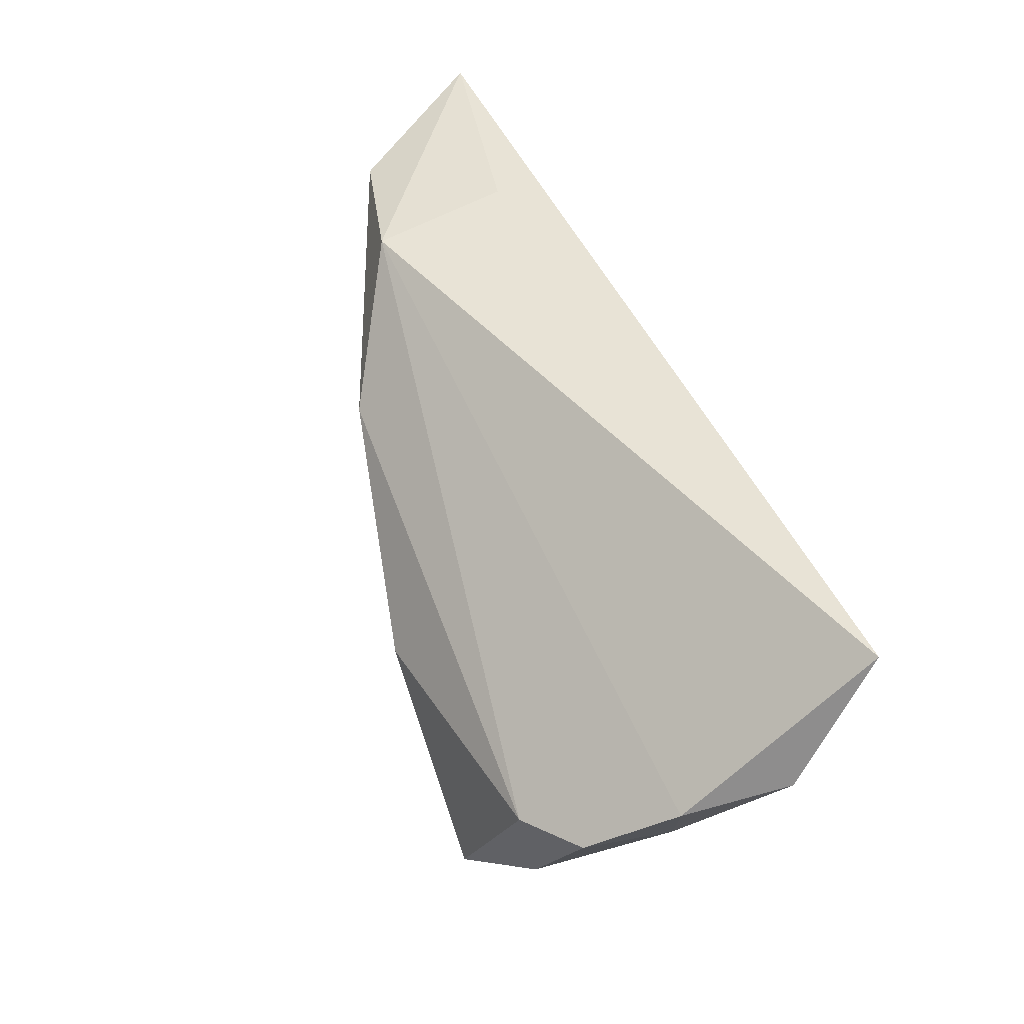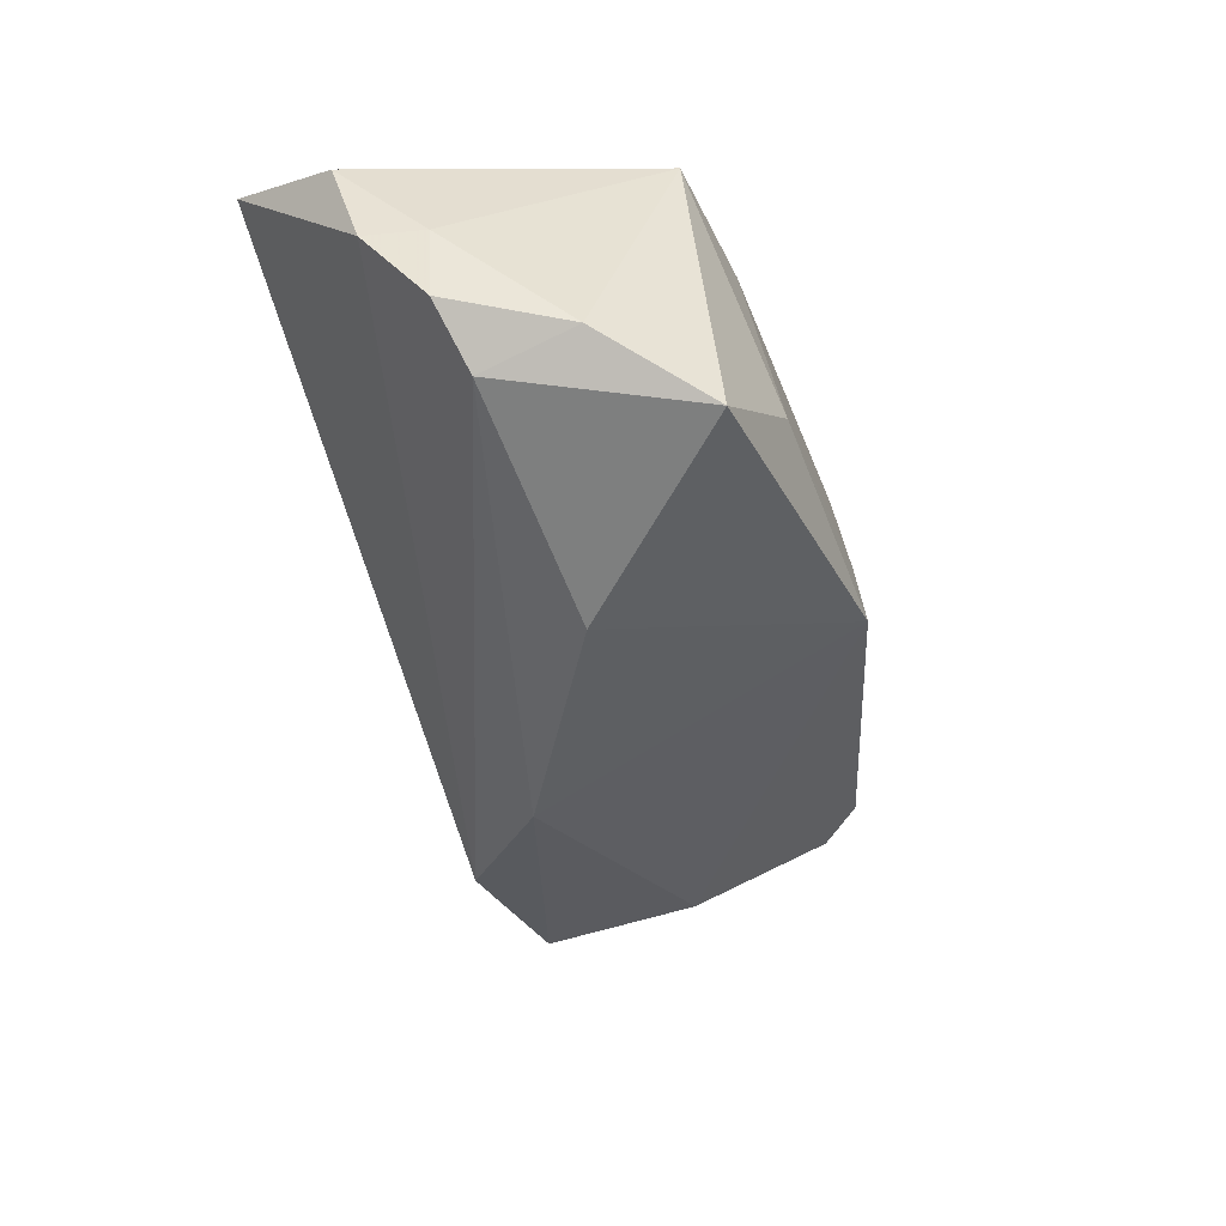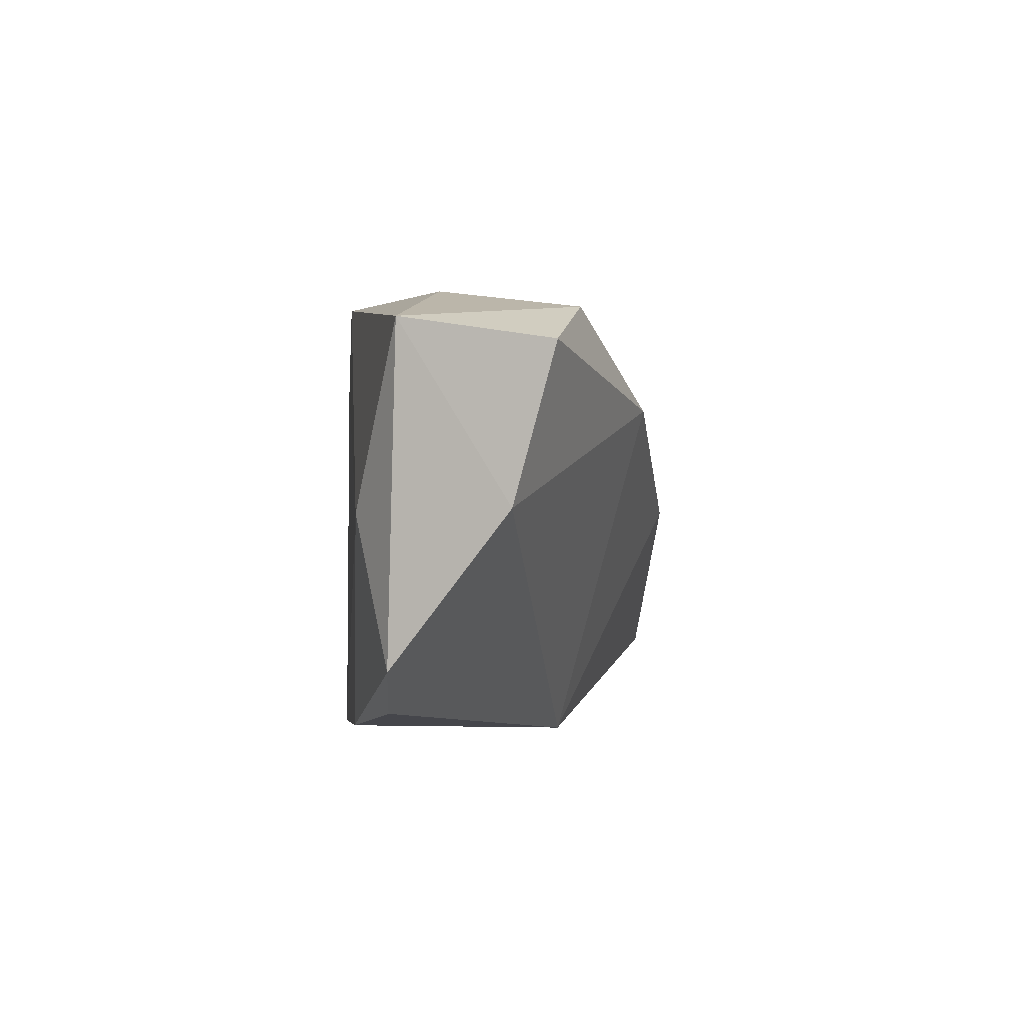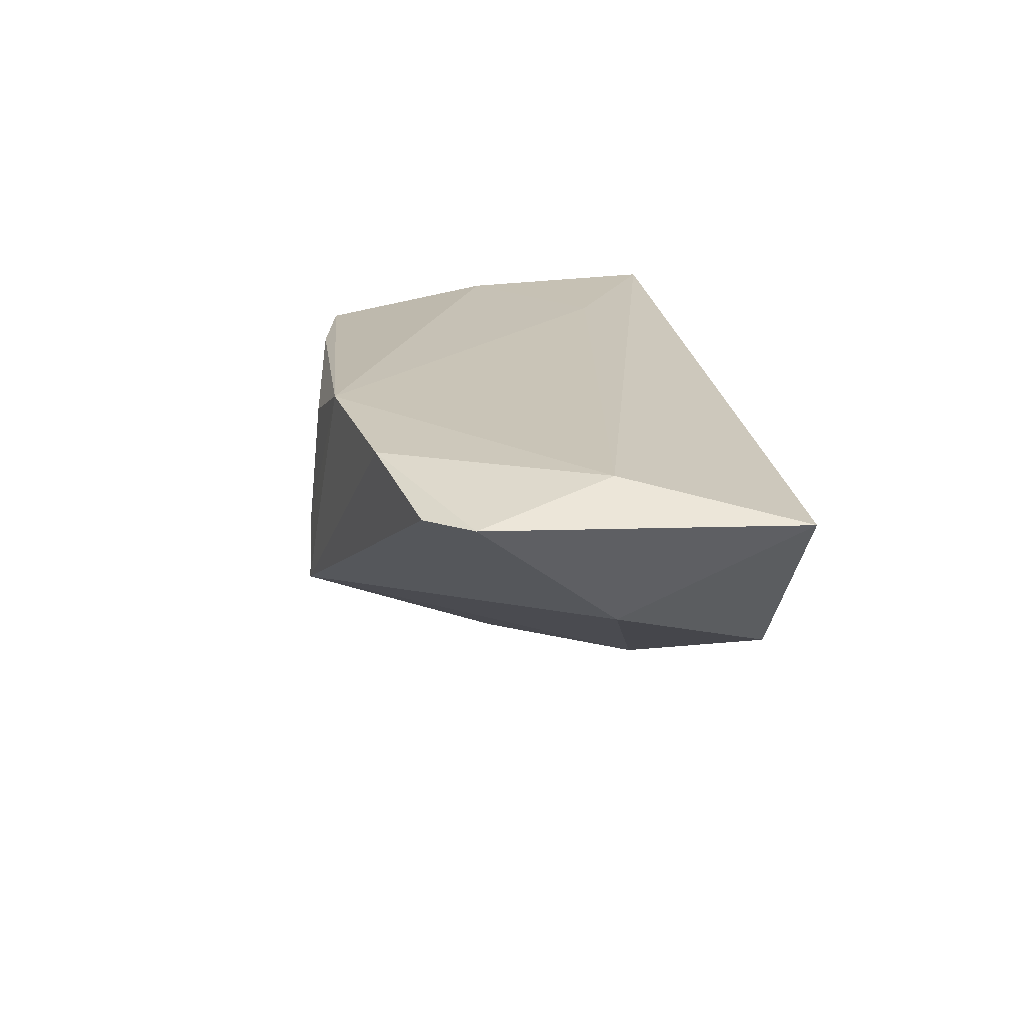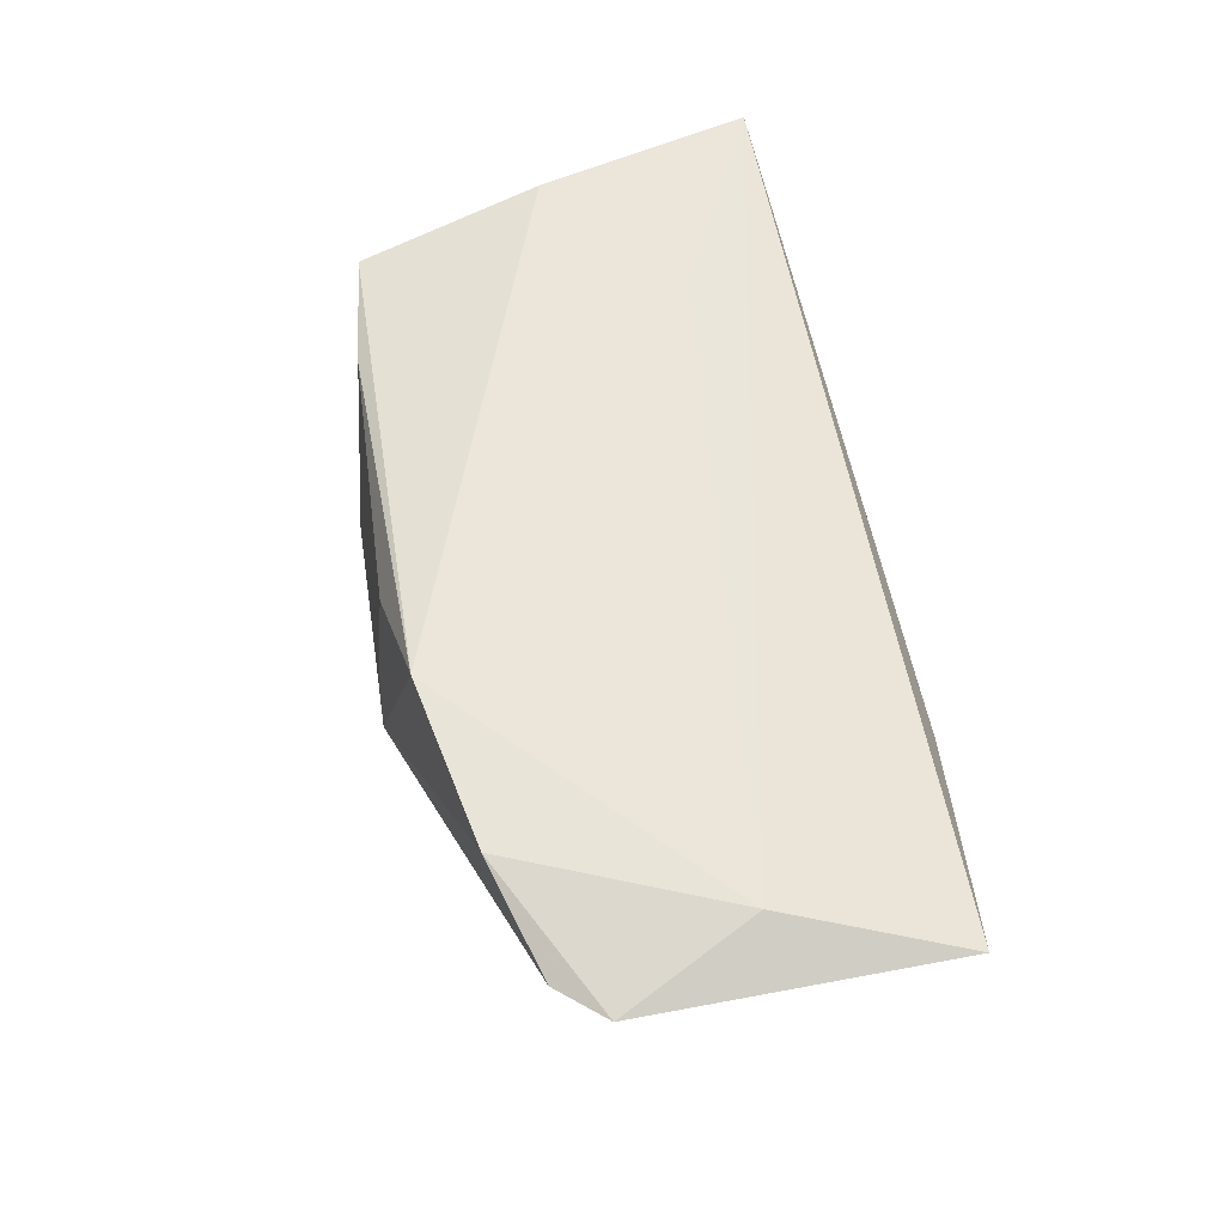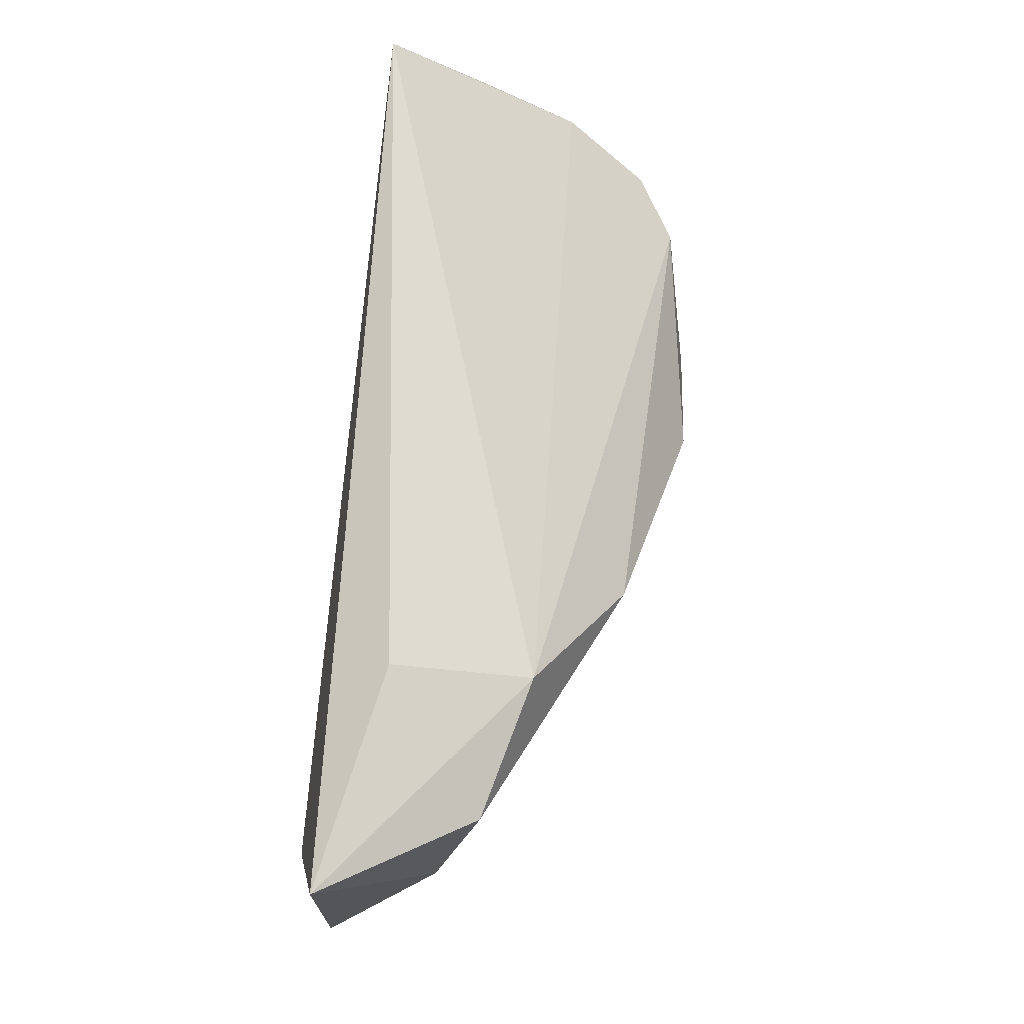
<metadata>
{"format":"obj","ext":"obj","renderer":"f3d","projection":"perspective","resolution":1024,"background":"white","views":[{"elev":54.8,"azim":-113.0,"up":"+Y"},{"elev":-55.1,"azim":-72.9,"up":"+Z"},{"elev":4.3,"azim":85.9,"up":"+Y"},{"elev":18.7,"azim":81.0,"up":"+Z"},{"elev":57.3,"azim":77.1,"up":"+Z"},{"elev":70.8,"azim":96.9,"up":"+Y"}]}
</metadata>
<code>
v 0.04354 -0.02384 0.01672
v -0.02623 -0.02557 0.01444
v 0.009761 -0.03086 -0.01166
v 0.05626 0.003343 0.01632
v 0.007314 -0.02877 0.01247
v 0.06428 0.02588 0.01168
v -0.04646 0.001345 0.01796
v -0.01085 -0.001981 -0.02917
v -0.0441 -0.01196 -0.02239
v -0.05012 0.00326 -0.01865
v 0.05808 -0.01984 0.01264
v -0.02662 0.01594 0.01796
v 0.05667 0.003853 -0.001828
v -0.03352 -0.02445 -0.02861
v -0.04192 -0.02289 0.01465
v 0.06349 -0.01418 0.01281
v -0.05244 0.02969 0.01781
v -0.02059 -0.02872 -0.01212
v -0.04232 0.0008575 -0.02405
v 0.007185 -0.03036 -0.003839
v -0.05417 0.01098 -0.007542
v 0.01842 0.01417 -0.02249
v 0.05238 0.02358 -0.007523
v 0.03479 0.02786 -0.0121
v 0.02124 -0.02725 0.01796
v -0.0572 0.01435 0.00597
v 0.03564 0.02969 0.005836
v -0.05246 0.003244 -0.007217
f 23 24 6
f 6 17 4
f 6 24 27
f 27 17 6
f 24 17 27
f 14 19 8
f 12 4 17
f 16 4 1
f 6 4 16
f 9 19 14
f 9 10 19
f 14 15 9
f 26 17 21
f 21 17 24
f 24 19 21
f 19 10 21
f 22 19 24
f 22 8 19
f 24 23 22
f 11 16 1
f 18 15 14
f 18 20 5
f 7 17 26
f 26 15 7
f 7 12 17
f 2 18 5
f 15 18 2
f 28 15 26
f 28 9 15
f 10 9 28
f 26 21 28
f 28 21 10
f 16 11 3
f 8 22 3
f 14 8 3
f 3 18 14
f 20 18 3
f 3 11 1
f 12 7 25
f 1 4 25
f 4 12 25
f 25 7 15
f 15 2 25
f 25 2 5
f 25 3 1
f 5 20 25
f 20 3 25
f 16 3 13
f 13 23 6
f 6 16 13
f 13 22 23
f 13 3 22

</code>
